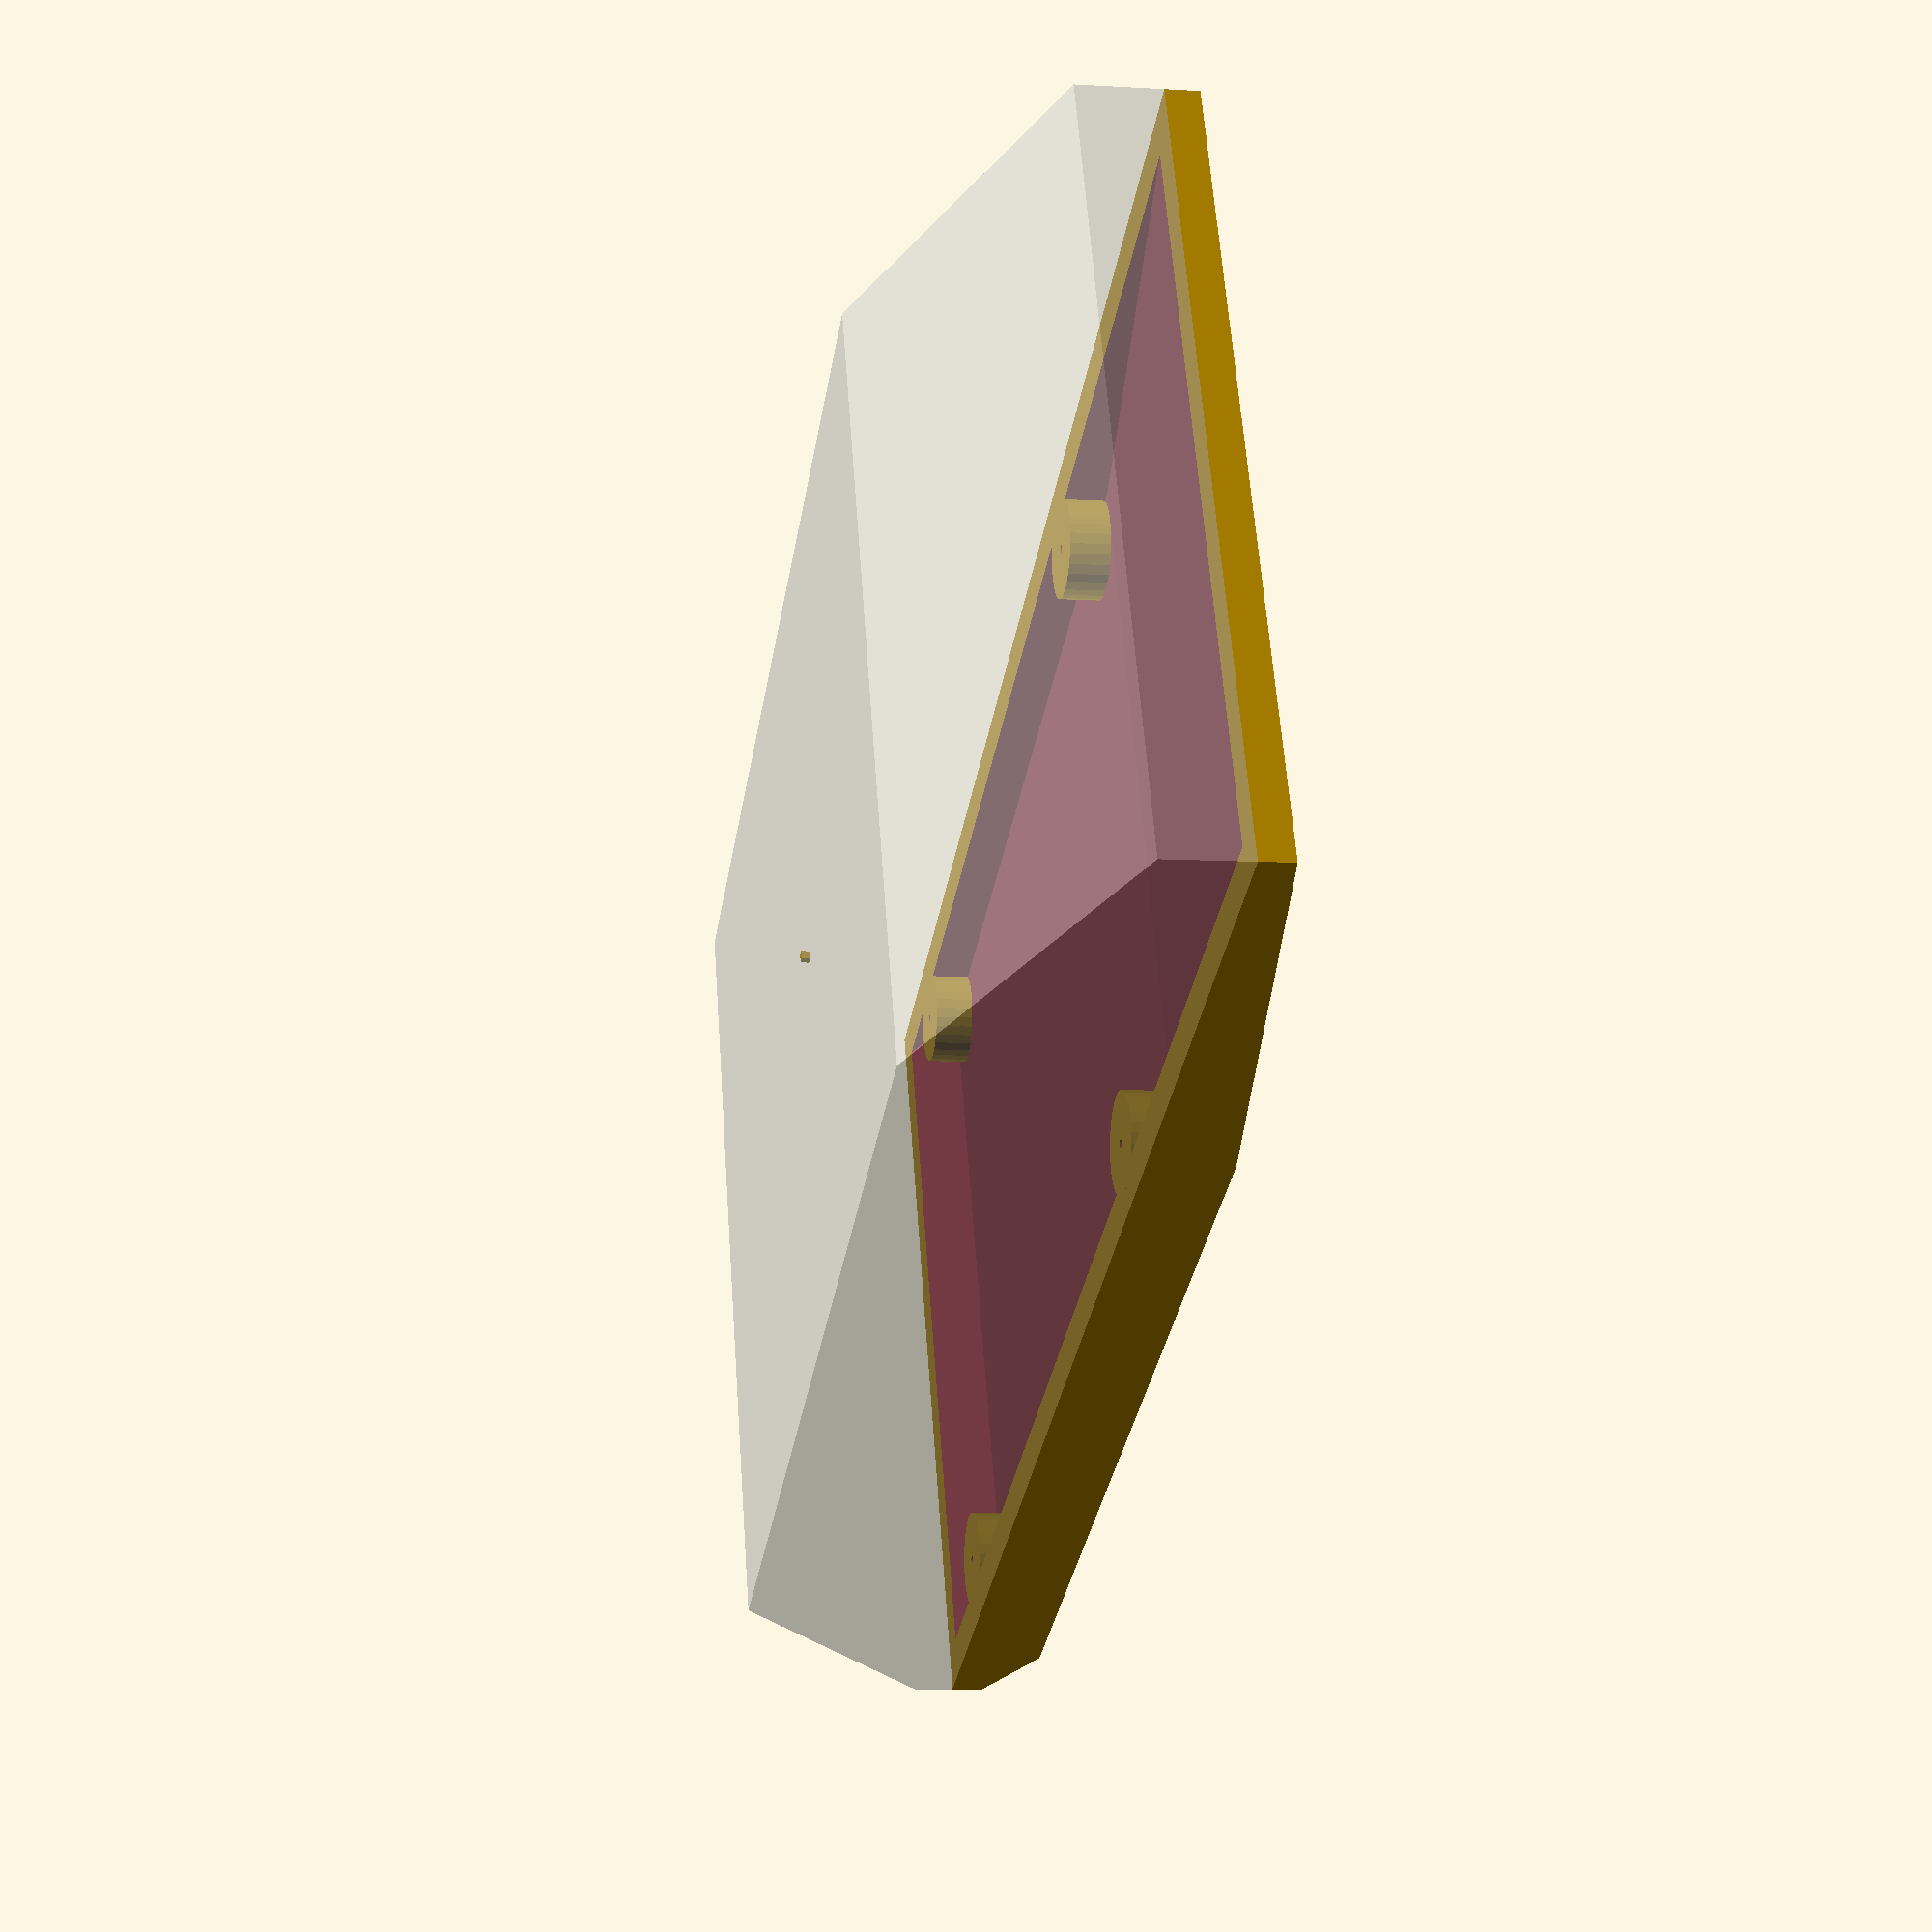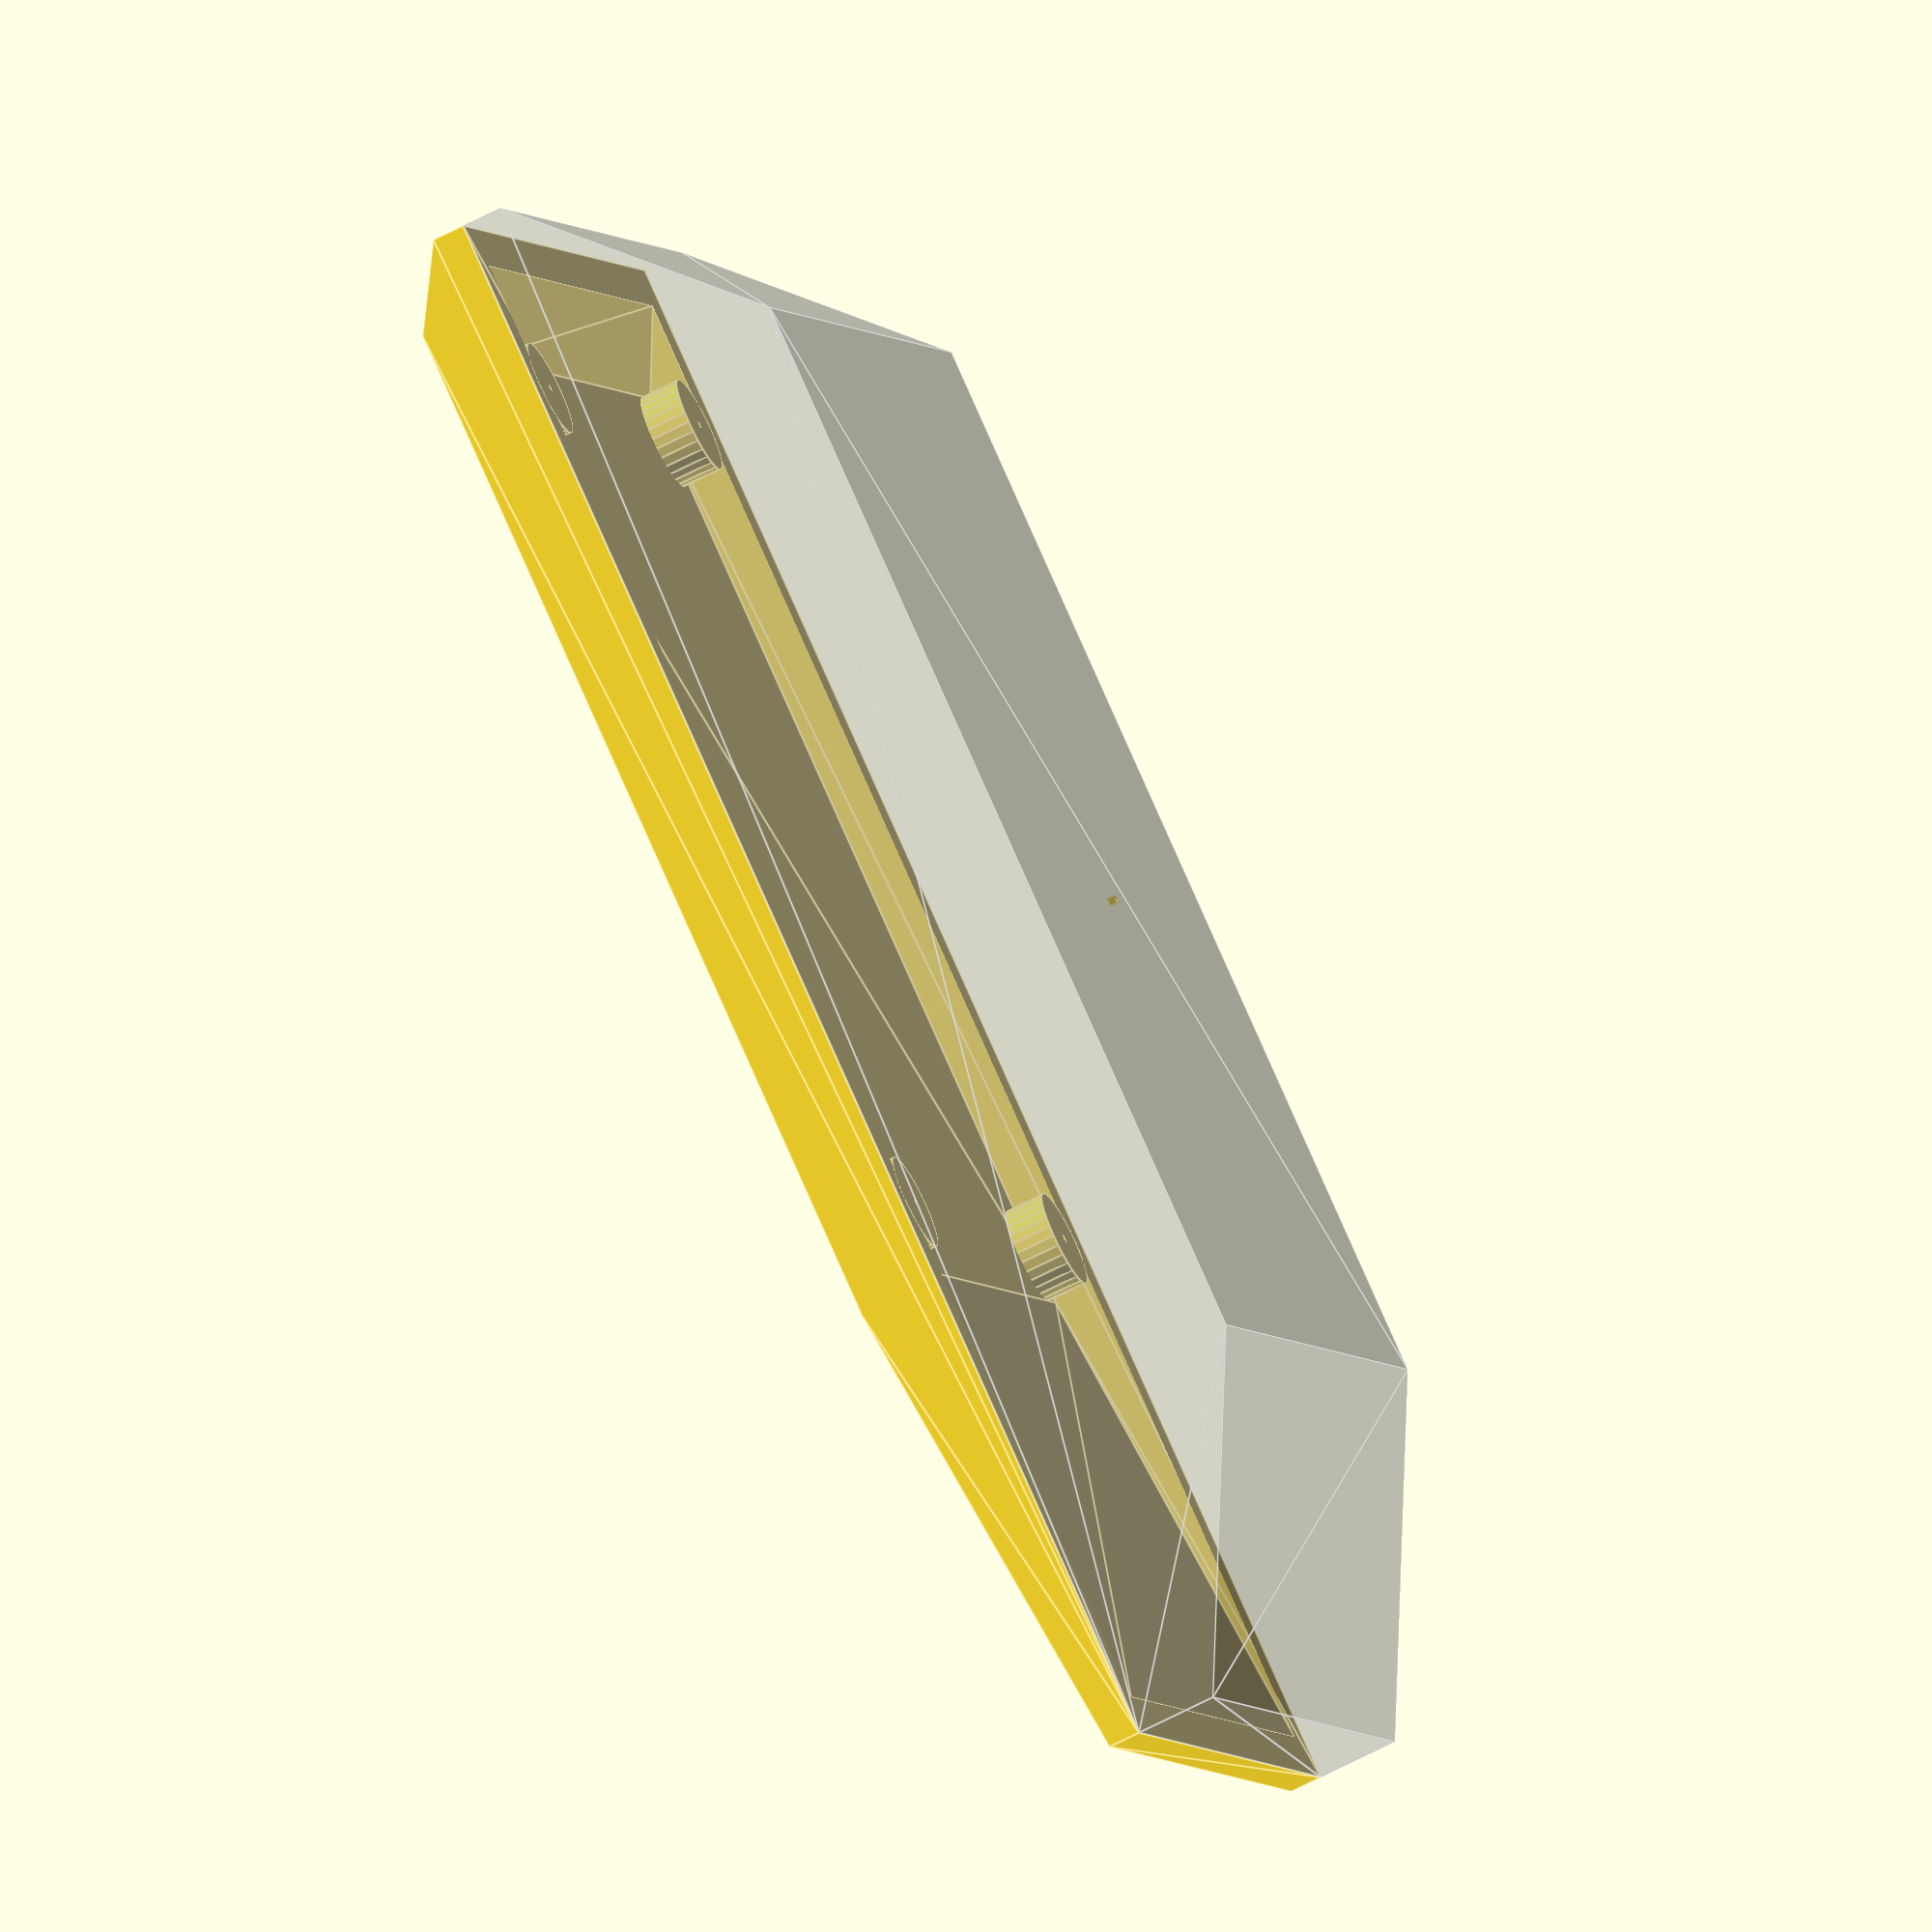
<openscad>

bodyLength=200;
bodyWidth=100;
bodyLowerHeight=30;
bodyUpperHeight=10;

bodyThickness = 5;
bodyLowerFrontSlopeLength=40;
bodyLowerFrontSlopeHeight=20;
bodyLowerBackSlopeLength=25;
bodyLowerBackSlopeHeight=25;

bodyUpperFrontSlopeLength=60;
bodyUpperFrontSlopeHeight=6;
bodyUpperBackSlopeLength=10;
bodyUpperBackSlopeHeight=6;
holeLocations=[
[((bodyWidth/2)-bodyThickness-6+2),-bodyLength/2+6+bodyThickness+bodyUpperBackSlopeLength,0],
[-((bodyWidth/2)-bodyThickness-6+2),-bodyLength/2+6+bodyThickness+bodyUpperBackSlopeLength,0],
[((bodyWidth/2)-bodyThickness-6+2),(bodyLength/2)-6-bodyThickness-bodyUpperFrontSlopeLength,0],
[-((bodyWidth/2)-bodyThickness-6+2),(bodyLength/2)-6-bodyThickness-bodyUpperFrontSlopeLength,0]
];
d=0.1;
$fn=30;

%lowerBodySection();
translate([0,0,bodyLowerHeight])
	upperBodySection();
cube([1,1,1]);

module lowerBodySection(){
holloweAngledBlockSection(
		length=bodyLength, 
		width=bodyWidth, 
	 	height=bodyLowerHeight,
	 	insetFronty=bodyLowerFrontSlopeLength,
	 	insetFrontz=bodyLowerFrontSlopeHeight, 
	 	insetBacky=bodyLowerBackSlopeLength,
	 	insetBackz=bodyLowerBackSlopeHeight);
}

module upperBodySection(){
	difference(){
		union(){
		translate([0,0,bodyUpperHeight])
			mirror([0,0,1])
				holloweAngledBlockSection(
						length=bodyLength, 
						width=bodyWidth, 
					 	height=bodyUpperHeight,
					 	insetFronty=bodyUpperFrontSlopeLength,
					 	insetFrontz=bodyUpperFrontSlopeHeight, 
					 	insetBacky=bodyUpperBackSlopeLength,
					 	insetBackz=bodyUpperBackSlopeHeight);
			// pillars
			for(index=[0:len(holeLocations)-1]){
				translate(holeLocations[index]){
					cylinder(h=bodyUpperHeight,r=6);
				}
			}
		}	
		//cut outs
		for(index=[0:len(holeLocations)-1]){
				translate(holeLocations[index]){
					screwCutout(height=bodyUpperHeight, radius=6);				
				}
					
		}
	}
}

module screwCutout(radius=6, innerRadius=2, screwRadius=0.5, ,wallThickness =1, height=20){
		translate([0,0,wallThickness]){
			cylinder(h=height+d,r=innerRadius);
		}
		translate([0,0,-d]){
			cylinder(h=height+d,r=screwRadius);
		}
		translate([0,0,height-5]){
			cylinder(h=5+d,r2=radius, r1=innerRadius);
		}
}

module holloweAngledBlockSection(
		length, 
		width, 
		height,
		insetFronty,
		insetFrontz,
		insetBacky,
		insetBackz){
	difference(){
		angledBlockSection(length=length, 
					 width=width, 
					 height=height,
					 insetFronty=insetFronty,
					 insetFrontz=insetFrontz, 
					 insetBacky=insetBacky,
					 insetBackz=insetBackz);
	
		translate([0,0,bodyThickness+d])
			angledBlockSection(length=length-bodyThickness*2, 
					 width=width-bodyThickness*2, 
					 height=height-bodyThickness,
					 insetFronty=insetFronty,
					 insetFrontz=insetFrontz, 
					 insetBacky=insetBacky,
					 insetBackz=insetBackz);
	}
}

module angledBlockSection(length, 
								 width, 
								 height,
								 insetFronty,
								 insetFrontz,
								 insetBacky,
								 insetBackz){
	hull(){
		//bottom front
		translate([-width/2,-d+length/2-insetFronty,0])
			cube([width,d,d]);

		//bottom back
		translate([-width/2,-length/2+insetBacky,0])
			cube([width,d,d]);

		//front
		translate([-width/2,-d+length/2,insetFrontz])
			cube([width,d,d]);

		//back
		translate([-width/2,-length/2,insetBackz])
			cube([width,d,d]);
		
		//upper front
		translate([-width/2,-d+length/2,height-d])
			cube([width,d,d]);

		//upper back
		translate([-width/2,-length/2,height-d])
			cube([width,d,d]);
	}
}


</openscad>
<views>
elev=187.2 azim=114.8 roll=279.6 proj=p view=solid
elev=247.6 azim=61.7 roll=62.6 proj=o view=edges
</views>
